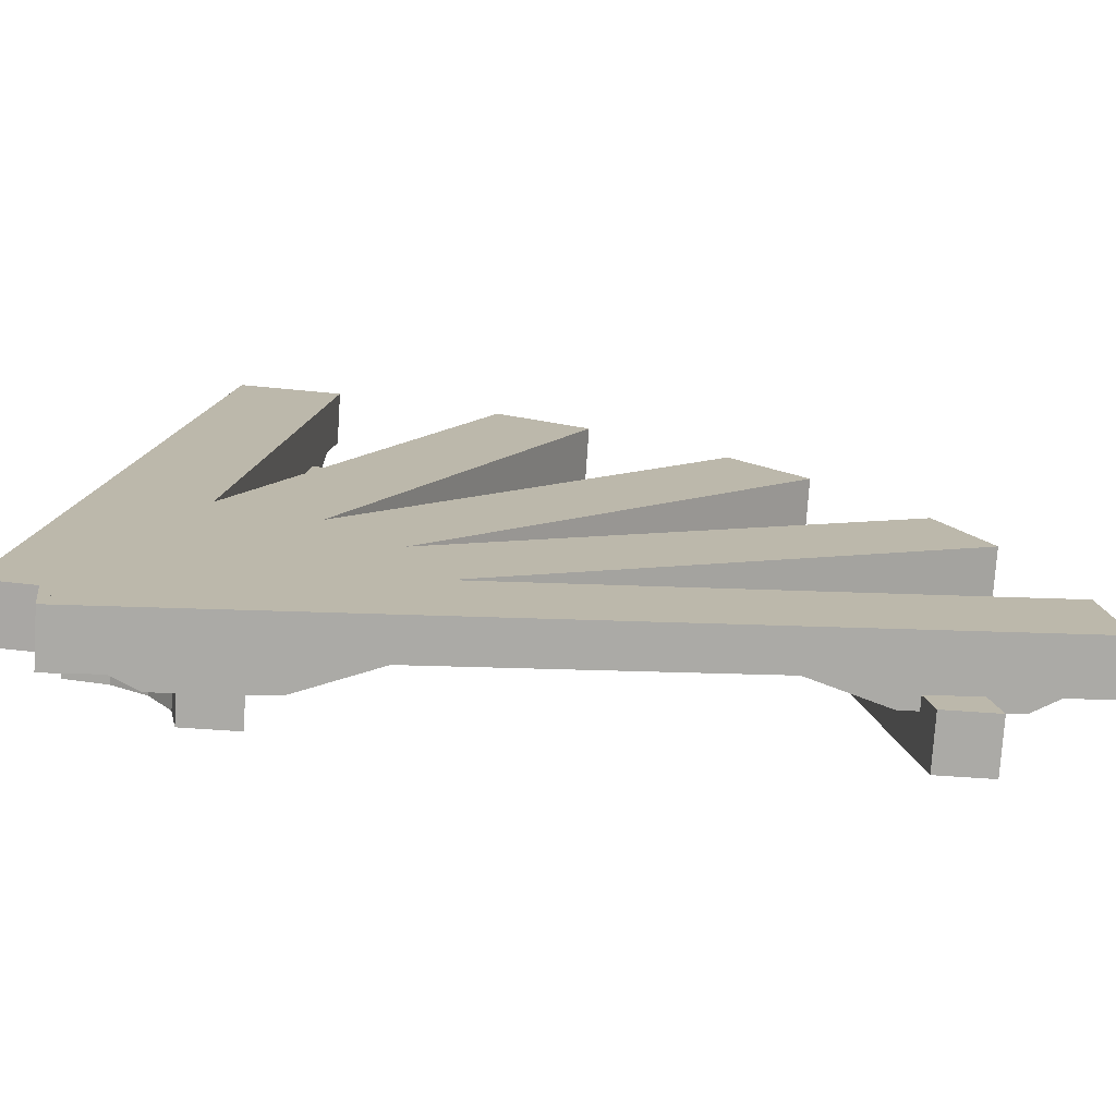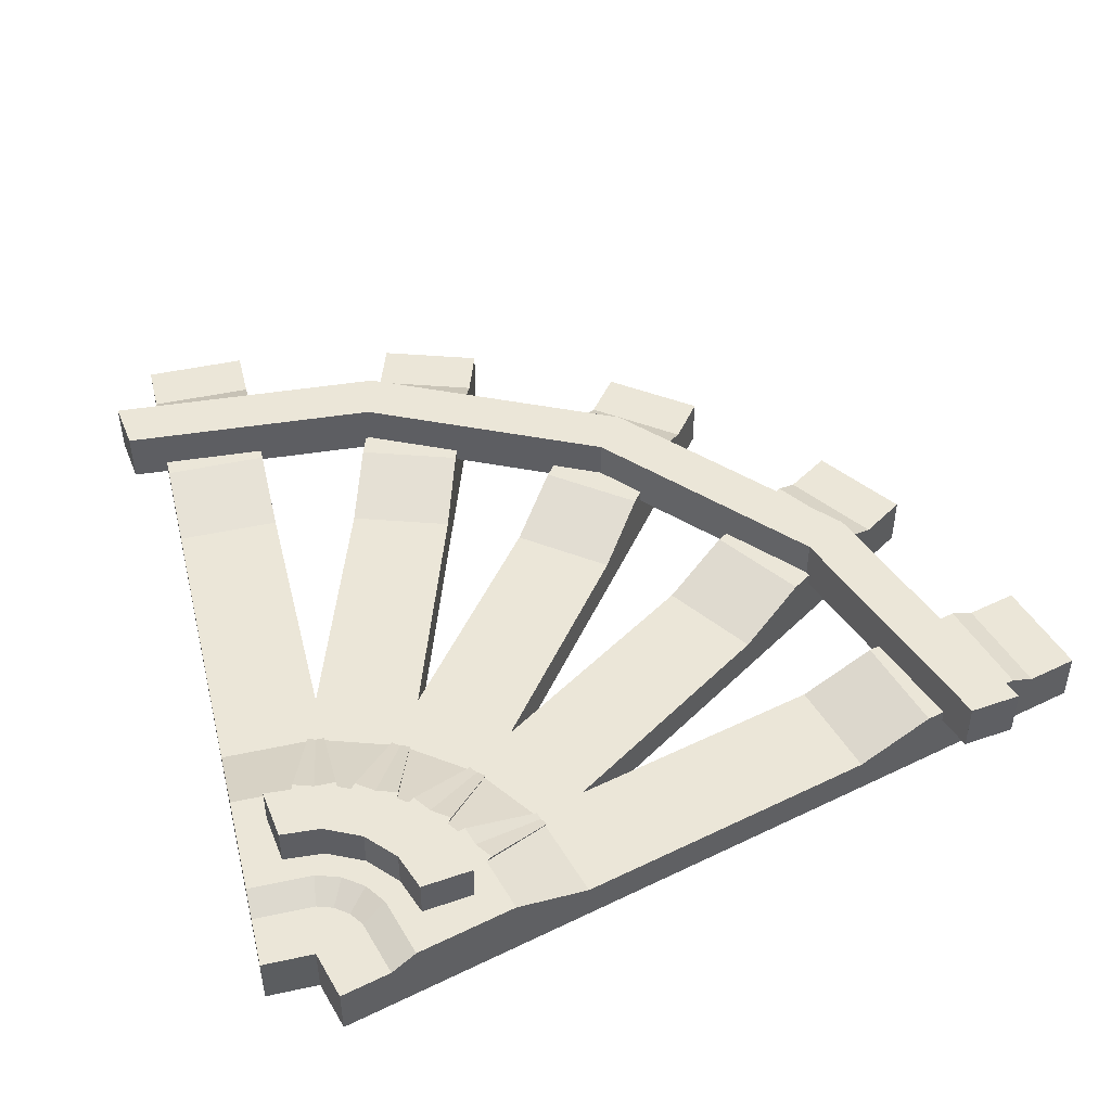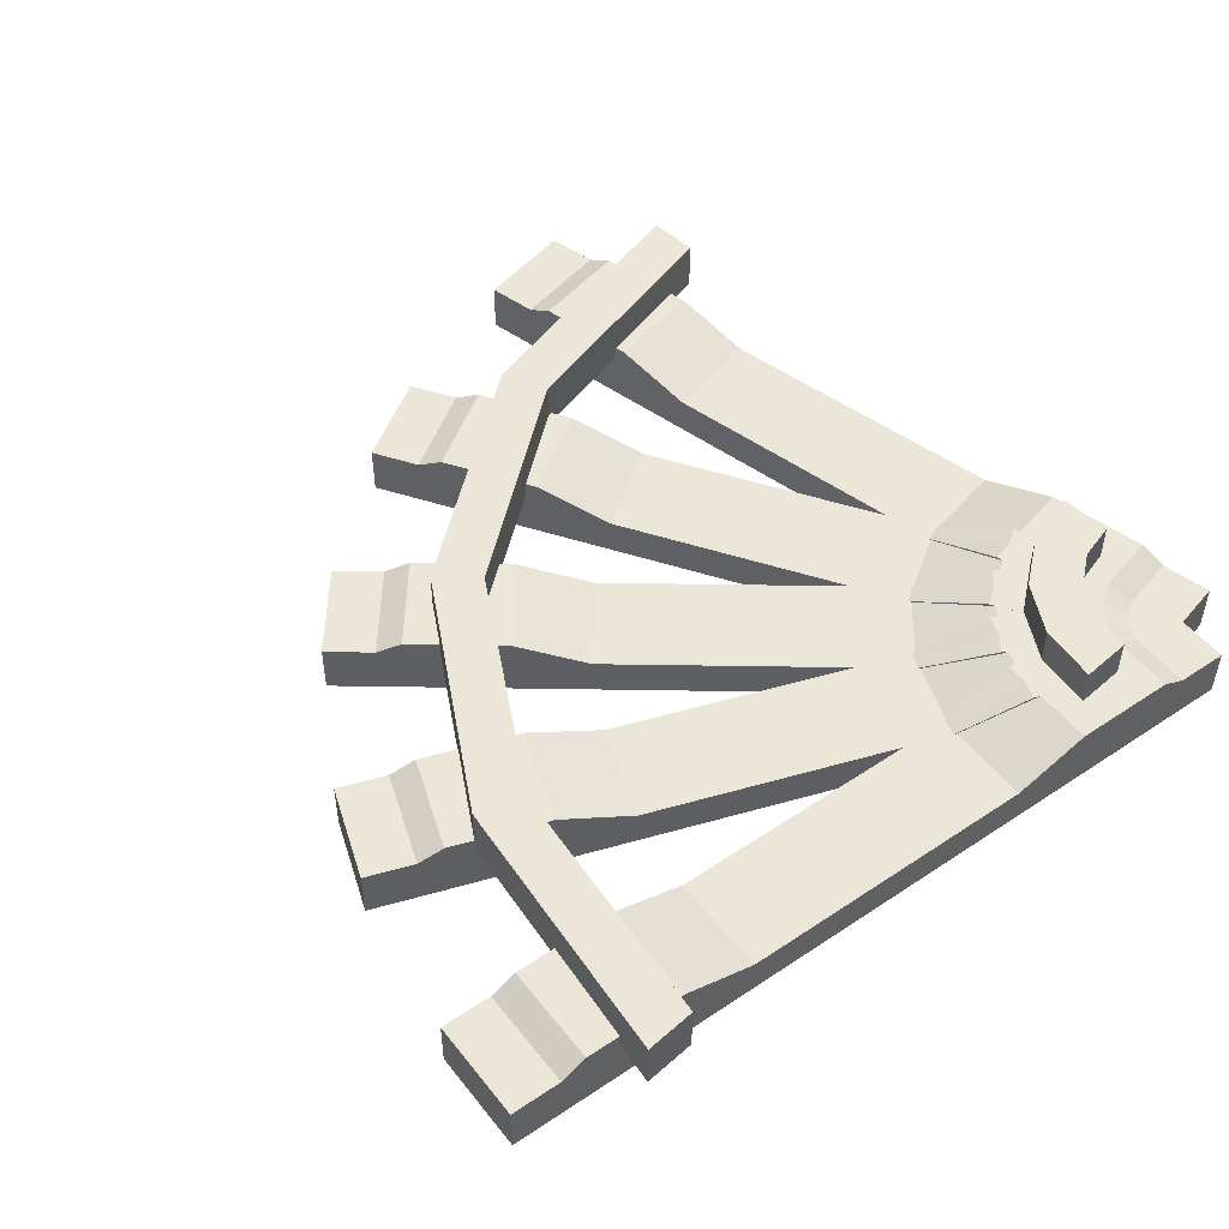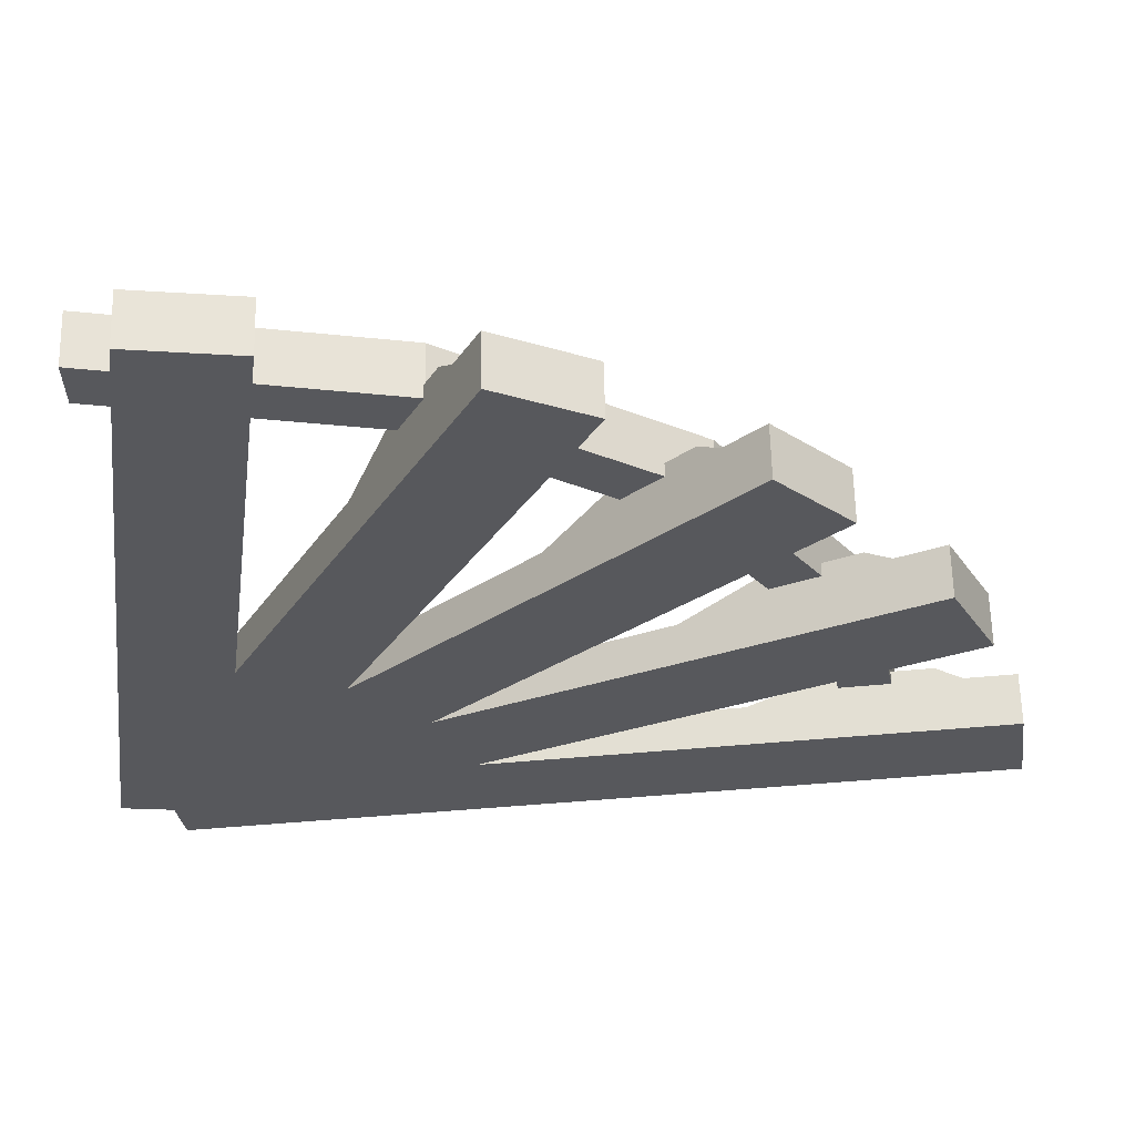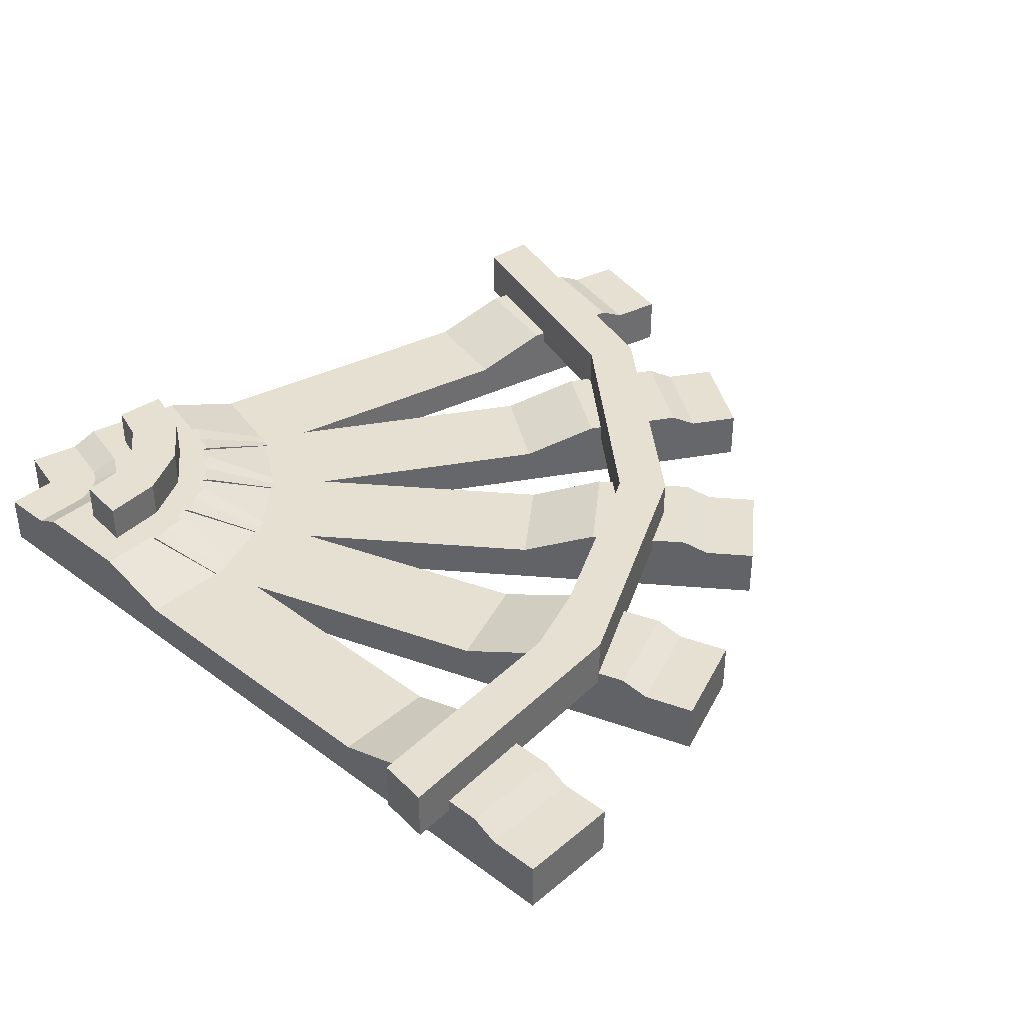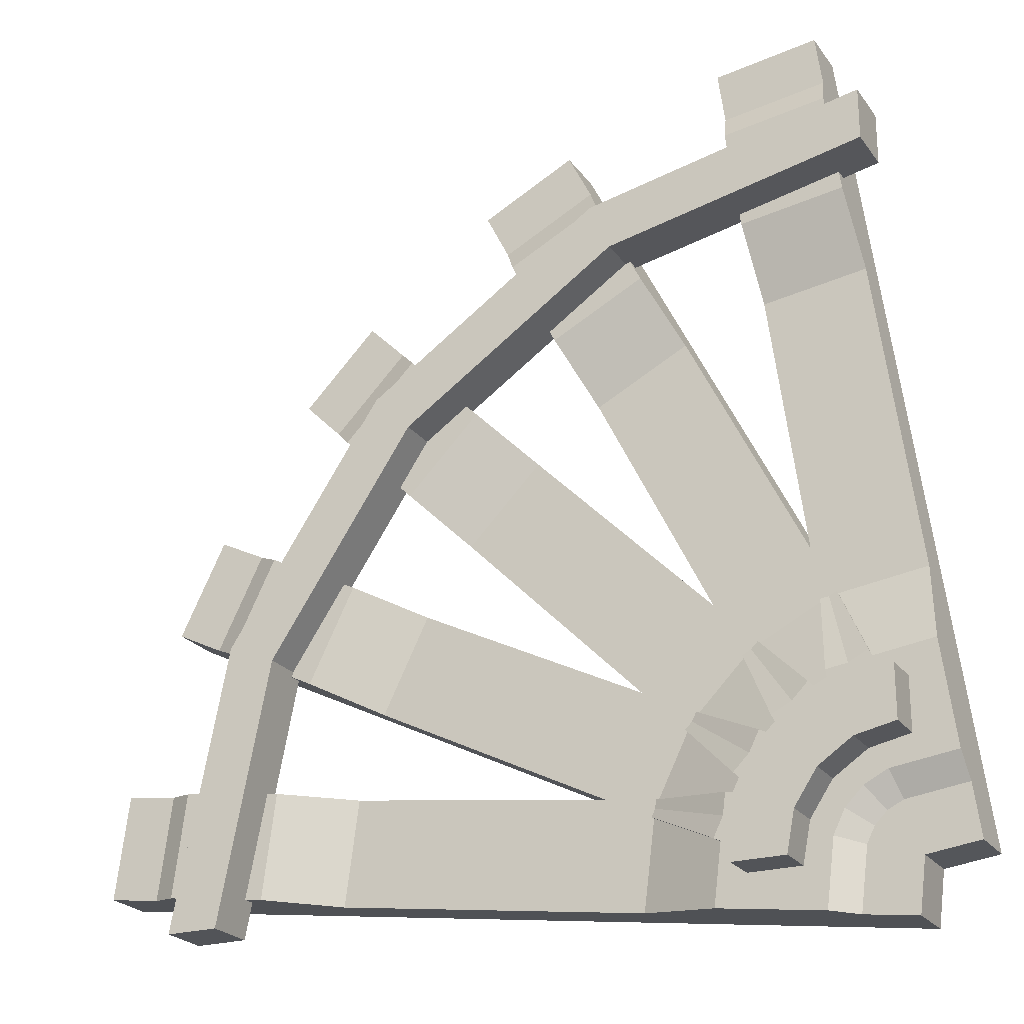
<metadata>
{"format":"obj","ext":"obj","renderer":"f3d","projection":"perspective","resolution":1024,"background":"white","views":[{"elev":-75.8,"azim":-3.8,"up":"+Z"},{"elev":46.6,"azim":-111.4,"up":"+Y"},{"elev":49.5,"azim":136.0,"up":"+Y"},{"elev":61.5,"azim":-1.3,"up":"+Z"},{"elev":38.3,"azim":-39.1,"up":"+Y"},{"elev":-23.3,"azim":-153.3,"up":"+Z"}]}
</metadata>
<code>
o b5
v -7.869 -7.5 -8.991
v -7.869 -8.5 -8.991
v -8.131 -8.5 -7.009
v -8.131 -7.5 -7.009
v -6.878 -7.5 -8.861
v -7.139 -7.5 -6.878
v -6.382 -7.25 -8.796
v -4.399 -7.25 -8.535
v -2.912 -7.75 -8.339
v 3.036 -7.75 -7.556
v 4.524 -7.25 -7.36
v 6.506 -7.25 -7.099
v 7.002 -7.5 -7.034
v 7.994 -7.5 -6.903
v 7.994 -8.5 -6.903
v 7.733 -8.5 -4.92
v 7.733 -7.5 -4.92
v 6.741 -7.5 -5.051
v 6.245 -7.25 -5.116
v 4.263 -7.25 -5.377
v 2.775 -7.75 -5.573
v -3.173 -7.75 -6.356
v -4.66 -7.25 -6.552
v -6.643 -7.25 -6.813
f 1 3 4
f 1 6 5
f 9 10 15
f 15 3 2
f 21 22 3
f 24 5 6
f 24 8 7
f 19 11 20
f 12 18 13
f 18 14 13
f 16 14 17
f 8 22 9
f 9 21 10
f 20 10 21
f 1 2 3
f 1 4 6
f 15 2 9
f 5 7 8
f 2 1 5
f 13 14 15
f 11 12 13
f 10 11 15
f 5 8 2
f 11 13 15
f 2 8 9
f 15 16 3
f 3 16 21
f 18 19 20
f 16 17 18
f 6 4 3
f 23 24 6
f 22 23 3
f 18 20 16
f 23 6 3
f 16 20 21
f 24 7 5
f 24 23 8
f 19 12 11
f 12 19 18
f 18 17 14
f 16 15 14
f 8 23 22
f 9 22 21
f 20 11 10
o b4
v -7.554 -7.5 -8.895
v -7.554 -8.5 -8.895
v -8.446 -8.5 -7.105
v -8.446 -7.5 -7.105
v -6.659 -7.5 -8.449
v -7.551 -7.5 -6.659
v -6.211 -7.25 -8.226
v -4.422 -7.25 -7.333
v -3.079 -7.75 -6.664
v 2.29 -7.75 -3.987
v 3.633 -7.25 -3.317
v 5.423 -7.25 -2.425
v 5.87 -7.5 -2.202
v 6.765 -7.5 -1.756
v 6.765 -8.5 -1.756
v 5.873 -8.5 0.0341
v 5.873 -7.5 0.0341
v 4.978 -7.5 -0.4121
v 4.53 -7.25 -0.6352
v 2.74 -7.25 -1.528
v 1.398 -7.75 -2.197
v -3.972 -7.75 -4.874
v -5.314 -7.25 -5.543
v -7.104 -7.25 -6.436
f 26 28 25
f 25 30 29
f 33 34 39
f 39 27 26
f 45 46 27
f 48 29 30
f 48 32 31
f 43 35 44
f 36 42 37
f 42 38 37
f 40 38 41
f 32 46 33
f 33 45 34
f 44 34 45
f 26 27 28
f 25 28 30
f 39 26 33
f 29 31 32
f 26 25 29
f 37 38 39
f 35 36 37
f 34 35 39
f 29 32 26
f 35 37 39
f 26 32 33
f 39 40 27
f 27 40 45
f 42 43 44
f 40 41 42
f 30 28 27
f 47 48 30
f 46 47 27
f 42 44 40
f 47 30 27
f 40 44 45
f 48 31 29
f 48 47 32
f 43 36 35
f 36 43 42
f 42 41 38
f 40 39 38
f 32 47 46
f 33 46 45
f 44 35 34
o r1
v -8 -7.5 5
v -8 -7.5 5
v -3.025 -7.5 4.01
v 1.192 -7.5 1.192
v 4.01 -7.5 -3.025
v 5 -7.5 -8
v 6 -7.5 -8
v 4.934 -7.5 -2.642
v 1.899 -7.5 1.899
v -2.642 -7.5 4.934
v -8 -7.5 6
v -8 -7.5 6
v -8 -6.5 5
v -8 -6.5 5
v -3.025 -6.5 4.01
v 1.192 -6.5 1.192
v 4.01 -6.5 -3.025
v 5 -6.5 -8
v 6 -7.5 -8
v 5 -7.5 -8
v 6 -6.5 -8
v 4.934 -6.5 -2.642
v 1.899 -6.5 1.899
v -2.642 -6.5 4.934
v -8 -6.5 6
v -8 -6.5 6
v 5 -6.5 -8
v 6 -6.5 -8
f 52 57 51
f 62 49 61
f 50 63 51
f 51 64 52
f 52 65 53
f 53 66 54
f 55 68 67
f 69 56 55
f 70 57 56
f 71 58 57
f 72 59 58
f 59 74 60
f 73 61 74
f 64 71 65
f 54 75 68
f 69 67 76
f 61 60 74
f 68 76 67
f 60 49 50
f 60 50 51
f 58 59 51
f 54 55 56
f 53 54 56
f 59 60 51
f 52 53 57
f 58 51 57
f 53 56 57
f 62 50 49
f 50 62 63
f 51 63 64
f 52 64 65
f 53 65 66
f 55 54 68
f 69 70 56
f 70 71 57
f 71 72 58
f 72 73 59
f 59 73 74
f 73 62 61
f 76 75 66
f 76 66 70
f 70 69 76
f 62 73 72
f 63 62 72
f 70 66 65
f 64 63 72
f 70 65 71
f 64 72 71
f 54 66 75
f 69 55 67
f 61 49 60
f 68 75 76
o b1
v -7.009 -7.5 -8.131
v -7.009 -8.5 -8.131
v -8.991 -8.5 -7.869
v -8.991 -7.5 -7.869
v -6.878 -7.5 -7.139
v -8.861 -7.5 -6.878
v -6.813 -7.25 -6.643
v -6.552 -7.25 -4.66
v -6.356 -7.75 -3.173
v -5.573 -7.75 2.775
v -5.377 -7.25 4.263
v -5.116 -7.25 6.245
v -5.051 -7.5 6.741
v -4.92 -7.5 7.733
v -4.92 -8.5 7.733
v -6.903 -8.5 7.994
v -6.903 -7.5 7.994
v -7.034 -7.5 7.002
v -7.099 -7.25 6.506
v -7.36 -7.25 4.524
v -7.556 -7.75 3.036
v -8.339 -7.75 -2.912
v -8.535 -7.25 -4.399
v -8.796 -7.25 -6.382
f 77 79 80
f 77 82 81
f 85 86 91
f 91 79 78
f 97 98 79
f 82 83 81
f 100 84 83
f 95 87 96
f 89 95 94
f 93 89 94
f 92 90 93
f 85 99 98
f 85 97 86
f 96 86 97
f 77 78 79
f 77 80 82
f 91 78 85
f 81 83 84
f 78 77 81
f 89 90 91
f 87 88 89
f 86 87 91
f 81 84 78
f 87 89 91
f 78 84 85
f 91 92 79
f 79 92 97
f 94 95 96
f 92 93 94
f 82 80 79
f 99 100 82
f 98 99 79
f 94 96 92
f 99 82 79
f 92 96 97
f 82 100 83
f 100 99 84
f 95 88 87
f 89 88 95
f 93 90 89
f 92 91 90
f 85 84 99
f 85 98 97
f 96 87 86
o r2
v -8 -7.5 -6
v -8 -7.5 -6
v -7.235 -7.5 -6.152
v -6.586 -7.5 -6.586
v -6.152 -7.5 -7.235
v -6 -7.5 -8
v -5.228 -7.5 -6.852
v -5.879 -7.5 -5.879
v -6.852 -7.5 -5.228
v -8 -7.5 -5
v -8 -7.5 -5
v -8 -6.5 -6
v -8 -6.5 -6
v -7.235 -6.5 -6.152
v -6.586 -6.5 -6.586
v -6.152 -6.5 -7.235
v -6 -6.5 -8
v -5 -7.5 -8
v -5.228 -6.5 -6.852
v -5.879 -6.5 -5.879
v -6.852 -6.5 -5.228
v -8 -6.5 -5
v -8 -6.5 -5
v -5 -6.5 -8
f 104 105 107
f 112 102 101
f 102 114 103
f 103 115 104
f 104 116 105
f 105 117 106
f 118 107 106
f 119 108 107
f 120 109 108
f 121 110 109
f 111 122 123
f 123 113 112
f 115 121 120
f 124 107 118
f 123 101 111
f 124 106 117
f 111 101 102
f 111 102 103
f 108 109 104
f 111 103 104
f 107 108 104
f 110 111 104
f 105 106 107
f 109 110 104
f 112 113 102
f 102 113 114
f 103 114 115
f 104 115 116
f 105 116 117
f 119 120 108
f 120 121 109
f 121 122 110
f 111 110 122
f 123 122 113
f 124 117 116
f 124 116 119
f 120 119 115
f 122 121 114
f 114 113 122
f 119 116 115
f 115 114 121
f 124 119 107
f 123 112 101
f 124 118 106
o b3
v -7.293 -7.5 -8.707
v -7.293 -8.5 -8.707
v -8.707 -8.5 -7.293
v -8.707 -7.5 -7.293
v -6.586 -7.5 -8
v -8 -7.5 -6.586
v -6.232 -7.25 -7.646
v -4.818 -7.25 -6.232
v -3.757 -7.75 -5.172
v 0.4853 -7.75 -0.9289
v 1.546 -7.25 0.1317
v 2.96 -7.25 1.546
v 3.314 -7.5 1.899
v 4.021 -7.5 2.607
v 4.021 -8.5 2.607
v 2.607 -8.5 4.021
v 2.607 -7.5 4.021
v 1.899 -7.5 3.314
v 1.546 -7.25 2.96
v 0.1317 -7.25 1.546
v -0.9289 -7.75 0.4853
v -5.172 -7.75 -3.757
v -6.232 -7.25 -4.818
v -7.646 -7.25 -6.232
f 126 128 125
f 125 130 129
f 133 134 139
f 139 127 126
f 145 146 127
f 130 131 129
f 147 131 148
f 143 135 144
f 136 142 137
f 141 137 142
f 140 138 141
f 132 146 133
f 134 146 145
f 144 134 145
f 126 127 128
f 125 128 130
f 139 126 133
f 129 131 132
f 126 125 129
f 137 138 139
f 135 136 137
f 134 135 139
f 129 132 126
f 135 137 139
f 126 132 133
f 139 140 127
f 127 140 145
f 142 143 144
f 140 141 142
f 130 128 127
f 147 148 130
f 146 147 127
f 142 144 140
f 147 130 127
f 140 144 145
f 130 148 131
f 147 132 131
f 143 136 135
f 136 143 142
f 141 138 137
f 140 139 138
f 132 147 146
f 134 133 146
f 144 135 134
o b2
v -7.105 -7.5 -8.446
v -7.105 -8.5 -8.446
v -8.895 -8.5 -7.554
v -8.895 -7.5 -7.554
v -6.659 -7.5 -7.551
v -8.449 -7.5 -6.659
v -6.436 -7.25 -7.104
v -5.543 -7.25 -5.314
v -4.874 -7.75 -3.972
v -2.197 -7.75 1.398
v -1.528 -7.25 2.74
v -0.6352 -7.25 4.53
v -0.4121 -7.5 4.978
v 0.0341 -7.5 5.873
v 0.0341 -8.5 5.873
v -1.756 -8.5 6.765
v -1.756 -7.5 6.765
v -2.202 -7.5 5.87
v -2.425 -7.25 5.423
v -3.317 -7.25 3.633
v -3.987 -7.75 2.29
v -6.664 -7.75 -3.079
v -7.333 -7.25 -4.422
v -8.226 -7.25 -6.211
f 150 152 149
f 149 154 153
f 157 158 163
f 150 164 151
f 169 170 151
f 154 155 153
f 171 155 172
f 168 160 159
f 161 167 166
f 165 161 166
f 164 162 165
f 157 171 170
f 157 169 158
f 168 158 169
f 150 151 152
f 149 152 154
f 163 150 157
f 153 155 156
f 150 149 153
f 161 162 163
f 159 160 161
f 158 159 163
f 153 156 150
f 159 161 163
f 150 156 157
f 150 163 164
f 151 164 169
f 166 167 168
f 164 165 166
f 154 152 151
f 171 172 154
f 170 171 151
f 166 168 164
f 171 154 151
f 164 168 169
f 154 172 155
f 171 156 155
f 168 167 160
f 161 160 167
f 165 162 161
f 164 163 162
f 157 156 171
f 157 170 169
f 168 159 158

</code>
